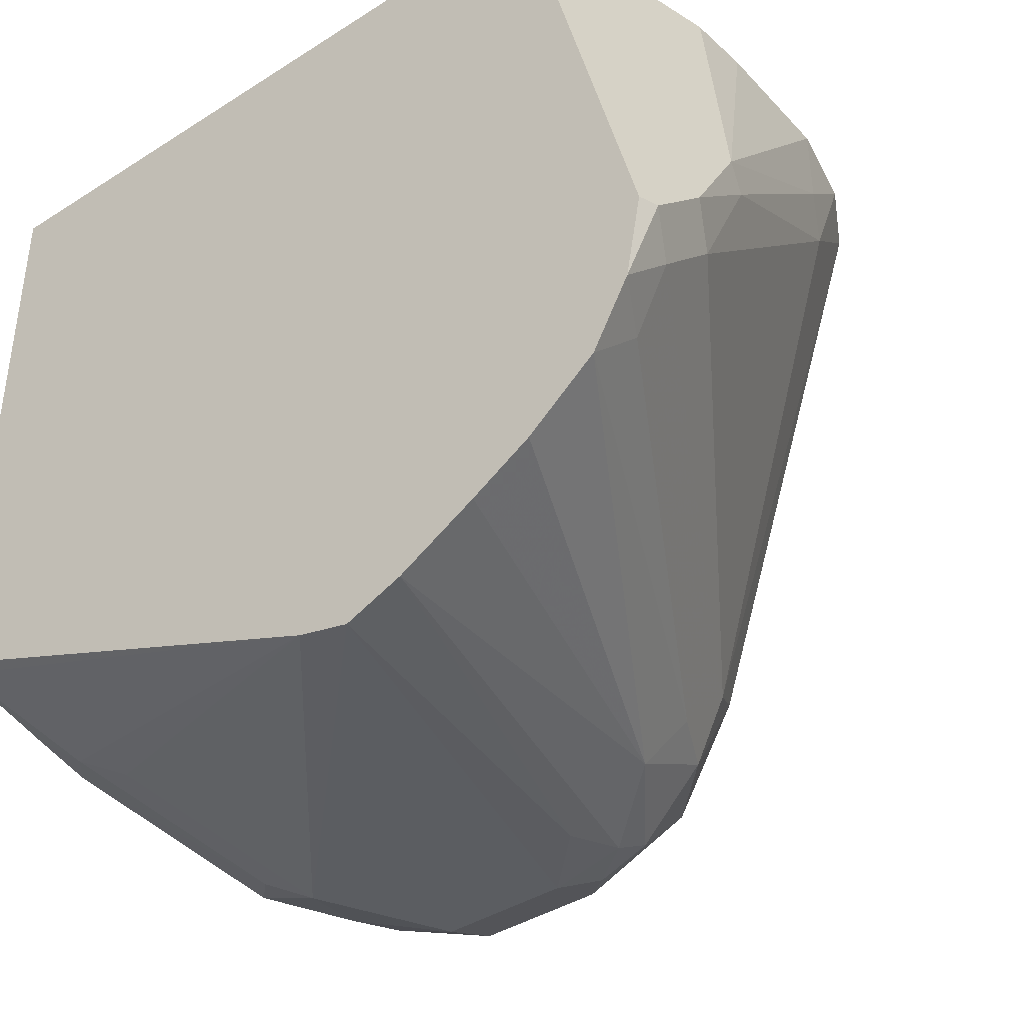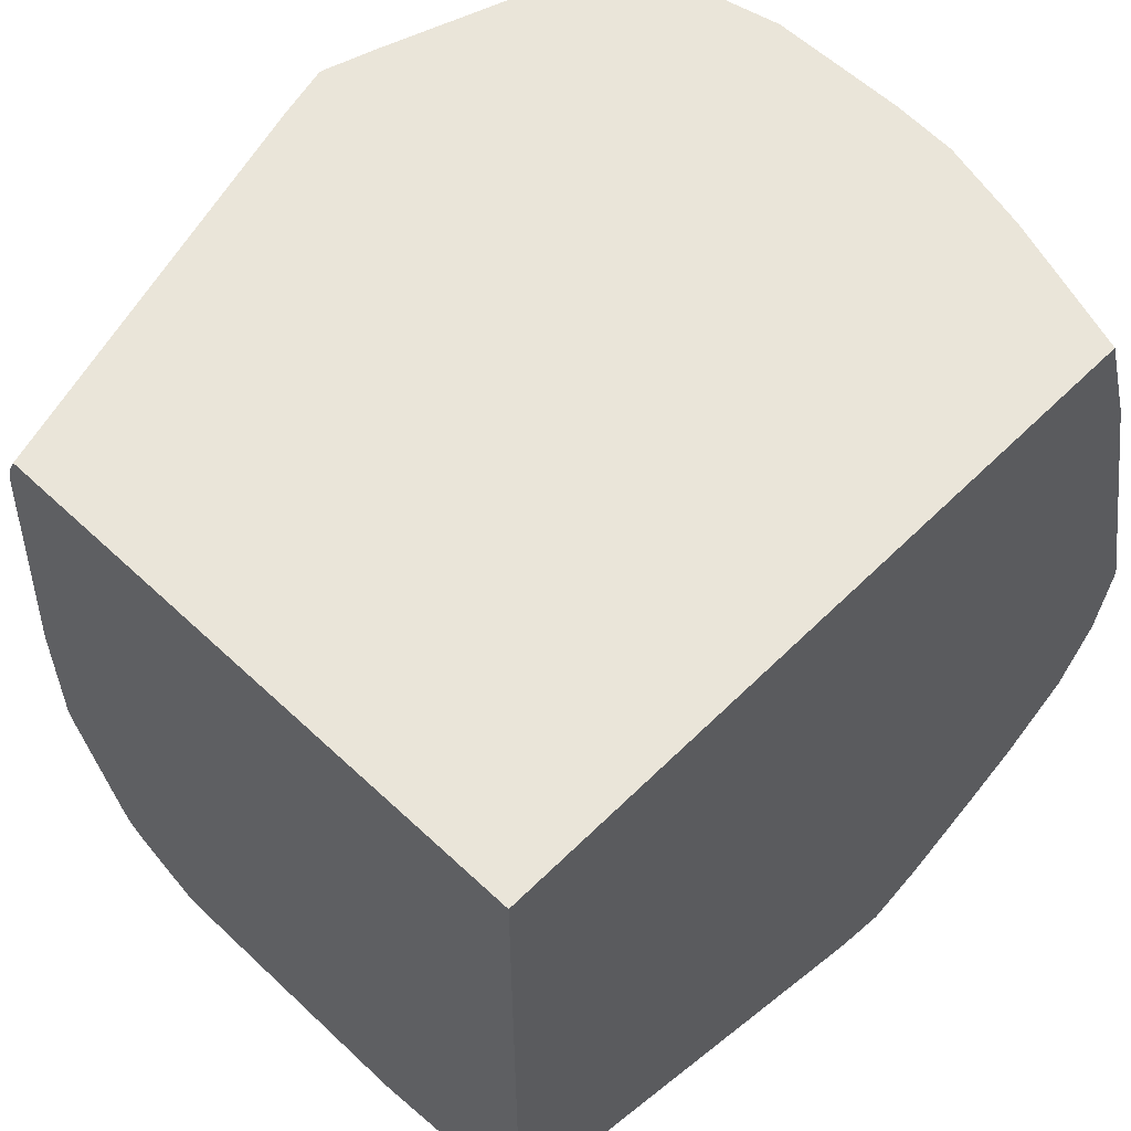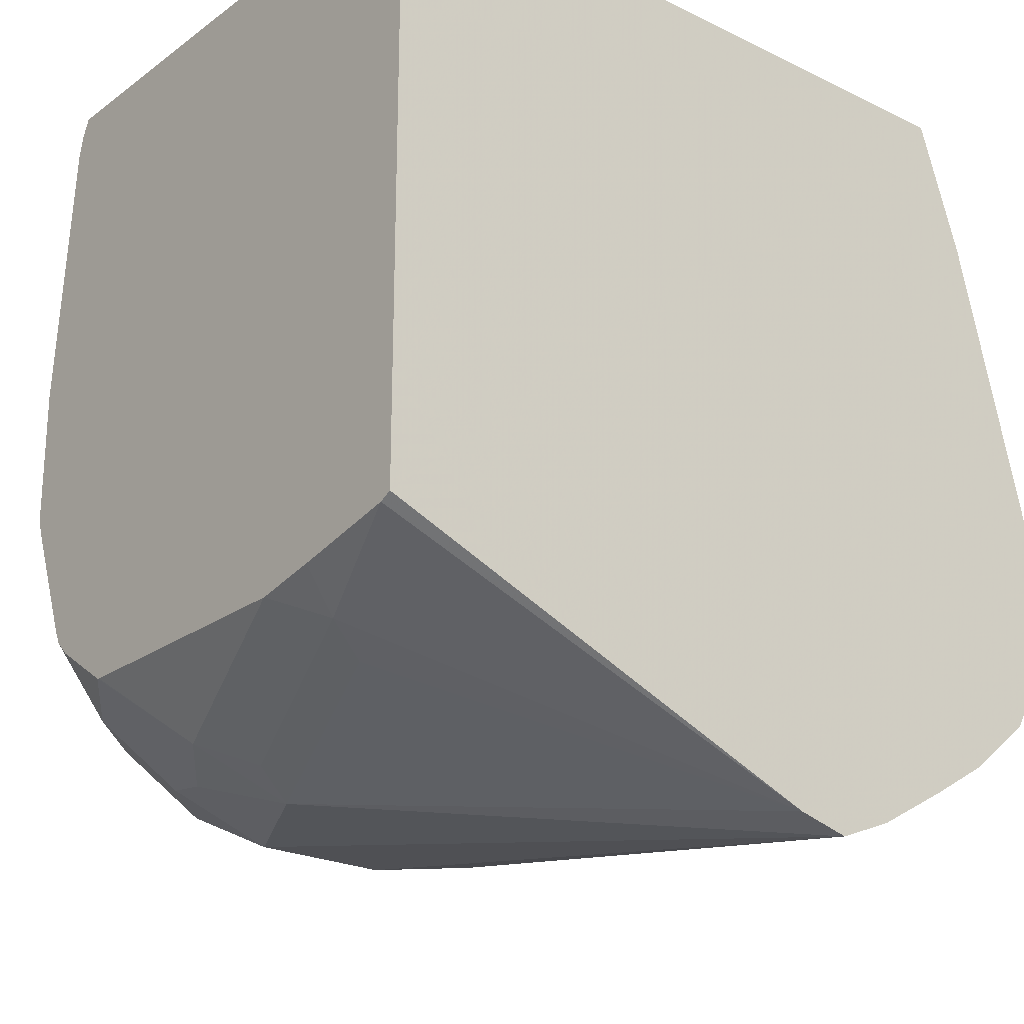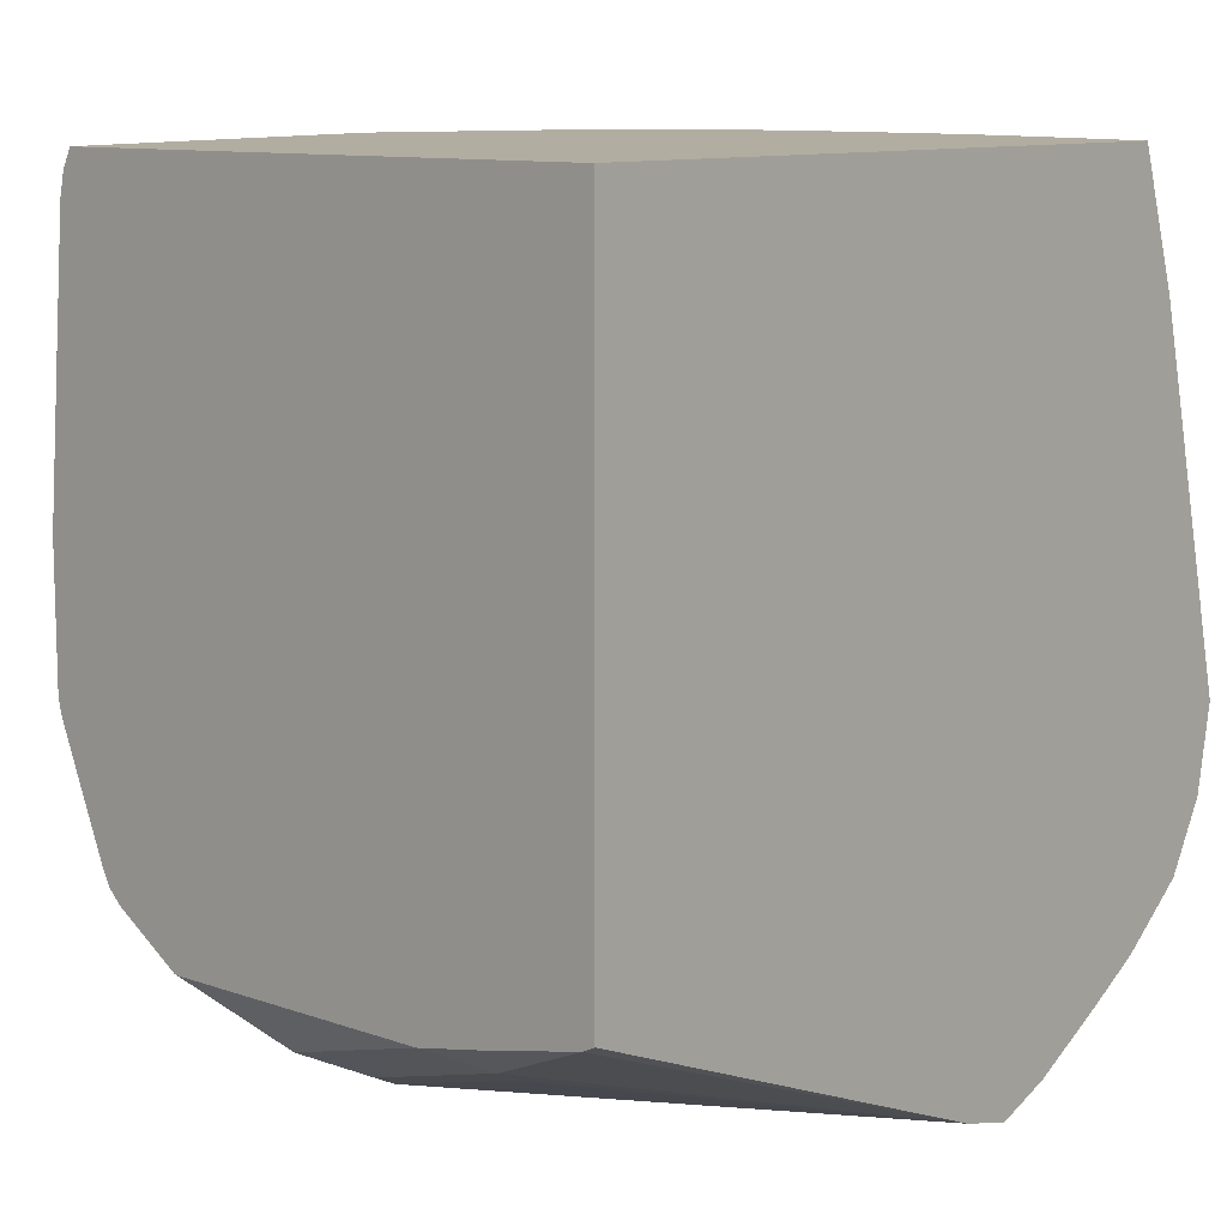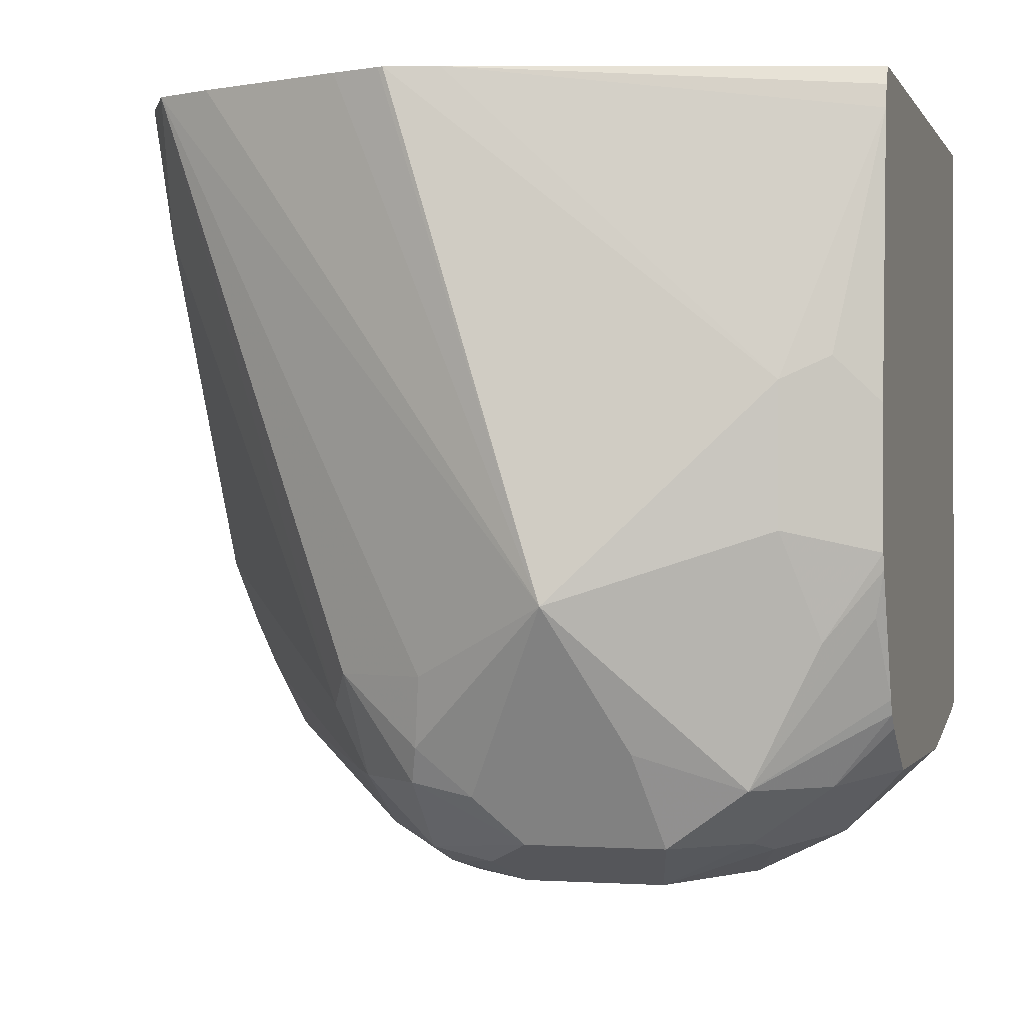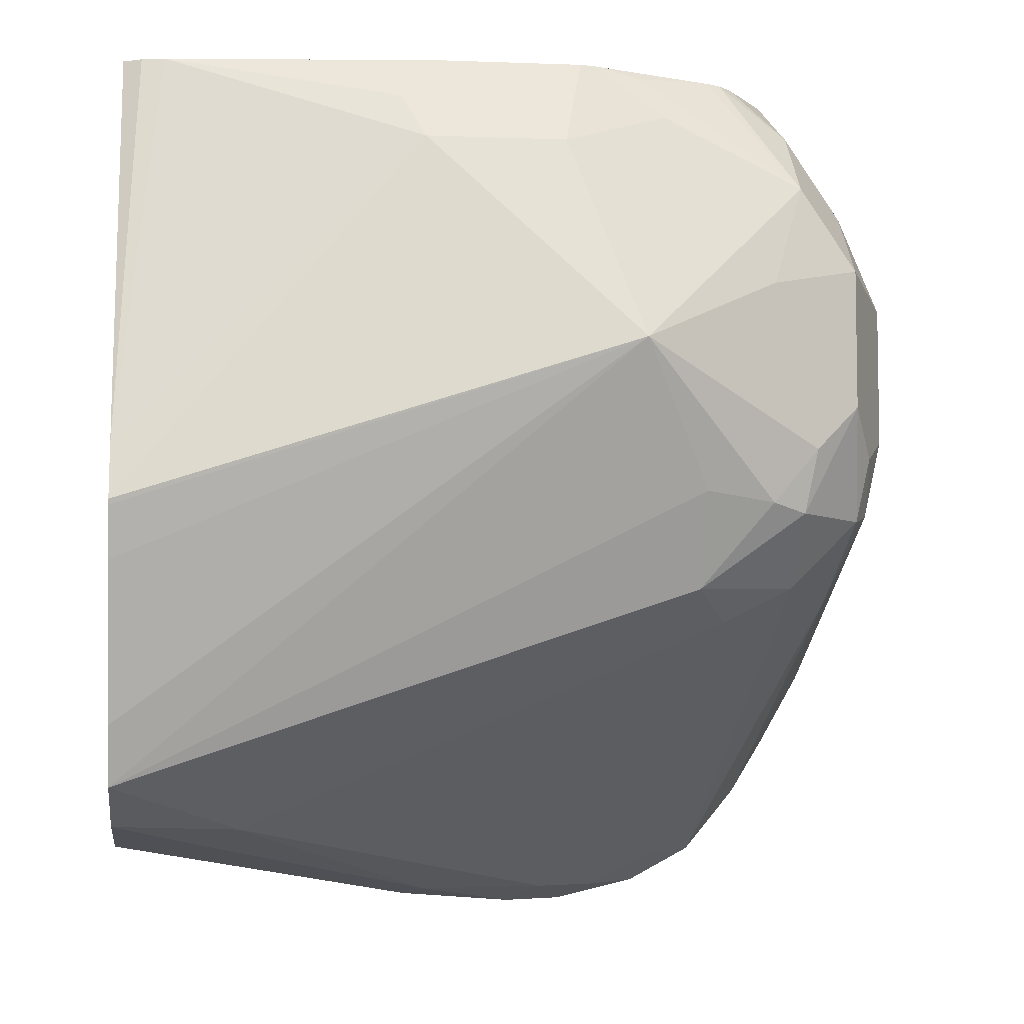
<metadata>
{"format":"obj","ext":"obj","renderer":"f3d","projection":"perspective","resolution":1024,"background":"white","views":[{"elev":-40.1,"azim":-51.9,"up":"+Z"},{"elev":58.0,"azim":-135.7,"up":"+Z"},{"elev":-23.1,"azim":-129.5,"up":"+Z"},{"elev":10.5,"azim":-138.6,"up":"+Z"},{"elev":-0.8,"azim":106.0,"up":"+Z"},{"elev":-6.6,"azim":83.7,"up":"+Y"}]}
</metadata>
<code>
v 0.5494 -0.1454 0.3604
v 0.5817 -0.1454 0.3604
v 0.5342 -0.1444 0.3604
v 0.5333 -0.1454 0.3555
v 0.5198 -0.1589 0.2882
v 0.5817 -0.1454 0.3393
v 0.6028 -0.1406 0.3604
v 0.5122 -0.1389 0.3604
v 0.5009 -0.1616 0.2586
v 0.5252 -0.1575 0.2828
v 0.5898 -0.1414 0.3313
v 0.6189 -0.1317 0.3604
v 0.4795 -0.1283 0.3604
v 0.4929 -0.1373 0.3474
v 0.4795 -0.1388 0.3284
v 0.4795 -0.1444 0.306
v 0.4795 -0.1605 0.2414
v 0.4848 -0.1616 0.2424
v 0.509 -0.1575 0.2505
v 0.606 -0.09291 0.2182
v 0.6246 -0.118 0.3604
v 0.6194 -0.08618 0.2262
v 0.6302 -0.06463 0.2262
v 0.6464 -0.03233 0.2424
v 0.4795 0.03707 0.3604
v 0.4795 -0.1568 0.221
v 0.4929 -0.1575 0.2343
v 0.5898 -0.09291 0.202
v 0.606 -0.08482 0.202
v 0.4929 -0.1495 0.2182
v 0.6367 -0.08245 0.3604
v 0.6221 -0.06866 0.202
v 0.6262 -0.06665 0.2101
v 0.6302 -0.04849 0.2101
v 0.6302 -0.01617 0.2101
v 0.6221 0.008078 0.202
v 0.6221 0.02424 0.2343
v 0.6302 0.01615 0.2586
v 0.6302 0.01615 0.2909
v 0.6407 -0.06953 0.3604
v 0.6404 -0.0708 0.3604
v 0.6107 0.03707 0.3604
v 0.4795 0.03707 0.2139
v 0.4795 -0.148 0.2048
v 0.5817 -0.08618 0.1885
v 0.606 -0.06866 0.1858
v 0.6194 -0.04311 0.1885
v 0.6248 -0.05388 0.1993
v 0.6194 -0.01079 0.1885
v 0.606 0.02424 0.202
v 0.606 0.03707 0.2182
v 0.6076 0.03707 0.2215
v 0.6167 0.03501 0.2397
v 0.6188 0.03707 0.25
v 0.6197 0.03707 0.2538
v 0.6197 0.03707 0.2861
v 0.6248 0.02692 0.2962
v 0.614 0.03707 0.3507
v 0.6376 -0.0572 0.3604
v 0.6129 0.03707 0.3561
v 0.4824 0.03707 0.2125
v 0.4795 -0.07327 0.1702
v 0.4795 -0.1319 0.1915
v 0.4795 -0.1179 0.183
v 0.4795 -0.09956 0.1725
v 0.5979 -0.06665 0.1818
v 0.6087 -0.05388 0.1831
v 0.6087 -0.02156 0.1831
v 0.5979 -0.01617 0.1778
v 0.6033 0.005375 0.1885
v 0.5844 0.01885 0.1912
v 0.571 0.02153 0.1885
v 0.5872 0.03707 0.2046
v 0.5884 0.03707 0.2053
v 0.6026 0.03707 0.2148
v 0.5071 0.03707 0.2072
v 0.5117 0.02692 0.1993
v 0.4795 -0.08602 0.1671
v 0.5171 0.01615 0.1939
v 0.5656 -1.192e-05 0.1778
v 0.5817 -0.06463 0.1778
v 0.5979 -0.04849 0.1778
v 0.5898 0.008078 0.1858
v 0.5602 0.01076 0.1831
v 0.5219 0.03707 0.2044
v 0.5865 0.03707 0.2044
f 36 54 37
f 38 56 39
f 36 49 70
f 36 70 50
f 37 54 55
f 37 55 38
f 38 55 56
f 39 56 57
f 45 64 65
f 39 58 59
f 39 59 40
f 42 59 60
f 43 61 62
f 44 63 45
f 45 63 64
f 45 65 66
f 36 53 54
f 39 57 58
f 36 52 53
f 25 76 61
f 36 50 51
f 45 66 46
f 25 85 76
f 25 61 43
f 26 44 30
f 26 30 27
f 28 45 29
f 28 30 44
f 28 44 45
f 36 51 52
f 29 45 46
f 32 46 47
f 32 47 48
f 32 48 33
f 33 48 34
f 34 48 47
f 34 47 49
f 34 49 35
f 35 49 36
f 29 46 32
f 46 66 67
f 77 85 84
f 47 67 68
f 67 69 68
f 69 80 83
f 69 83 70
f 69 82 78
f 69 78 80
f 70 83 71
f 71 83 72
f 72 83 80
f 72 80 84
f 72 84 85
f 72 85 86
f 72 86 73
f 76 85 77
f 25 86 85
f 77 84 80
f 77 80 79
f 78 82 81
f 67 82 69
f 66 82 67
f 66 81 82
f 65 81 66
f 47 68 49
f 49 68 69
f 49 69 70
f 50 70 71
f 50 71 72
f 50 72 73
f 50 73 74
f 50 74 75
f 46 67 47
f 50 75 51
f 56 58 57
f 58 60 59
f 61 76 77
f 61 77 62
f 62 77 79
f 62 79 80
f 62 80 78
f 65 78 81
f 52 54 53
f 25 73 86
f 25 56 55
f 25 75 74
f 6 11 7
f 6 10 11
f 7 11 12
f 8 13 14
f 8 14 15
f 8 15 16
f 8 16 17
f 8 17 9
f 9 17 18
f 9 18 19
f 9 19 10
f 10 19 11
f 11 19 20
f 11 20 12
f 12 20 22
f 12 22 23
f 12 23 24
f 5 10 6
f 5 9 10
f 4 8 9
f 4 9 5
f 1 2 7
f 1 7 12
f 1 12 21
f 1 21 31
f 1 31 41
f 1 41 40
f 1 40 59
f 1 59 42
f 12 24 21
f 1 42 25
f 1 13 8
f 1 8 3
f 1 3 4
f 1 4 5
f 1 5 2
f 2 5 6
f 2 6 7
f 3 8 4
f 25 74 73
f 13 15 14
f 1 25 13
f 13 43 62
f 23 33 24
f 24 33 34
f 24 34 35
f 24 35 36
f 24 37 38
f 24 38 39
f 24 39 40
f 24 40 41
f 24 41 31
f 25 42 60
f 25 60 58
f 25 58 56
f 25 55 54
f 25 54 52
f 25 52 51
f 25 51 75
f 13 25 43
f 22 33 23
f 22 32 33
f 24 36 37
f 21 24 31
f 13 62 78
f 13 78 65
f 13 65 64
f 22 29 32
f 13 63 44
f 13 44 26
f 13 26 17
f 13 17 16
f 13 16 15
f 13 64 63
f 18 27 19
f 18 26 27
f 19 27 20
f 20 30 28
f 20 28 29
f 20 29 22
f 20 27 30
f 17 26 18

</code>
